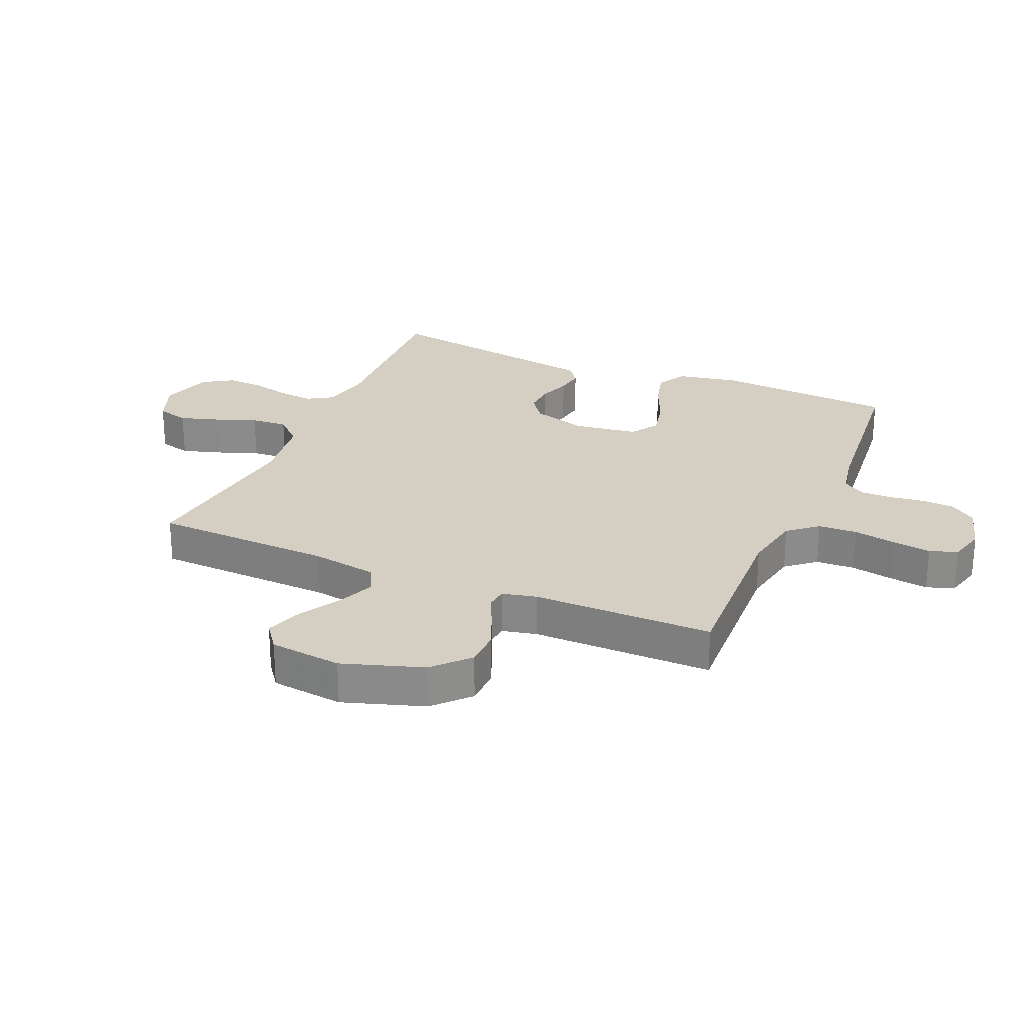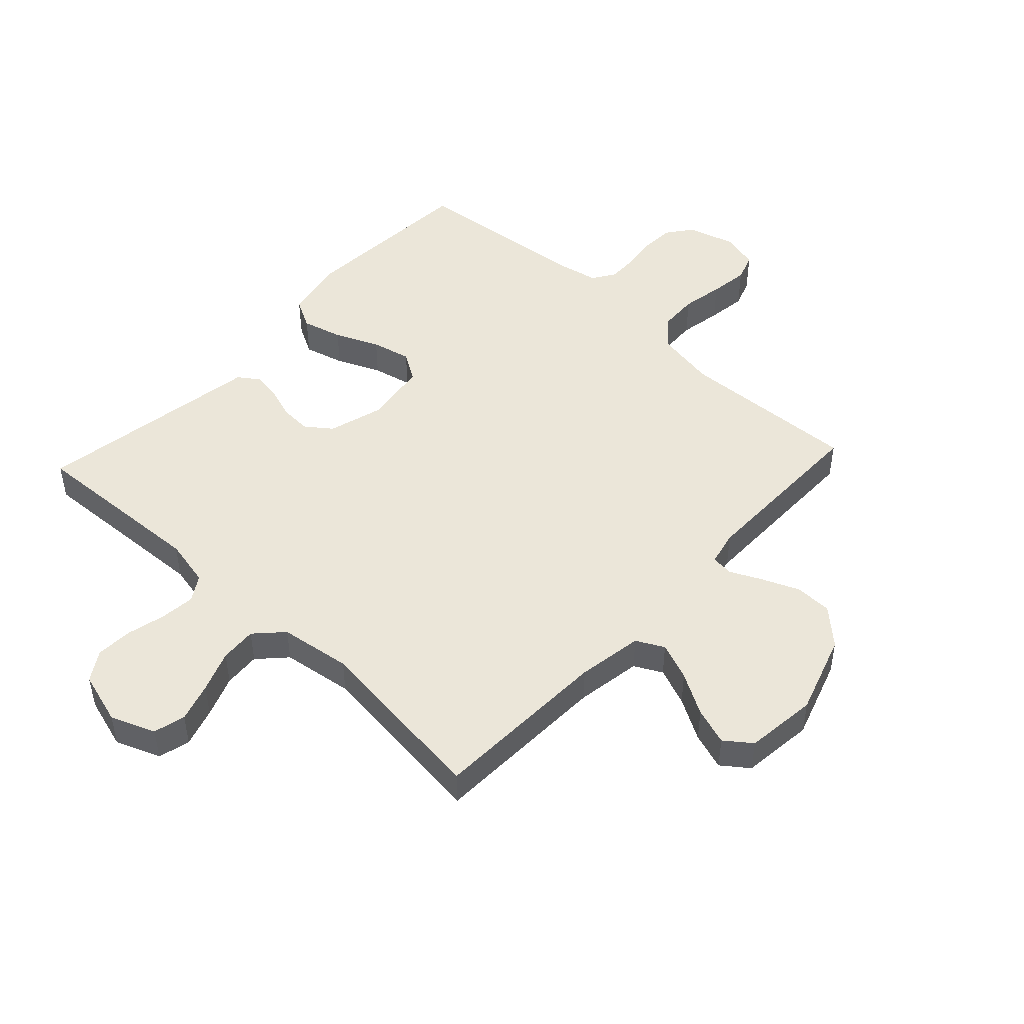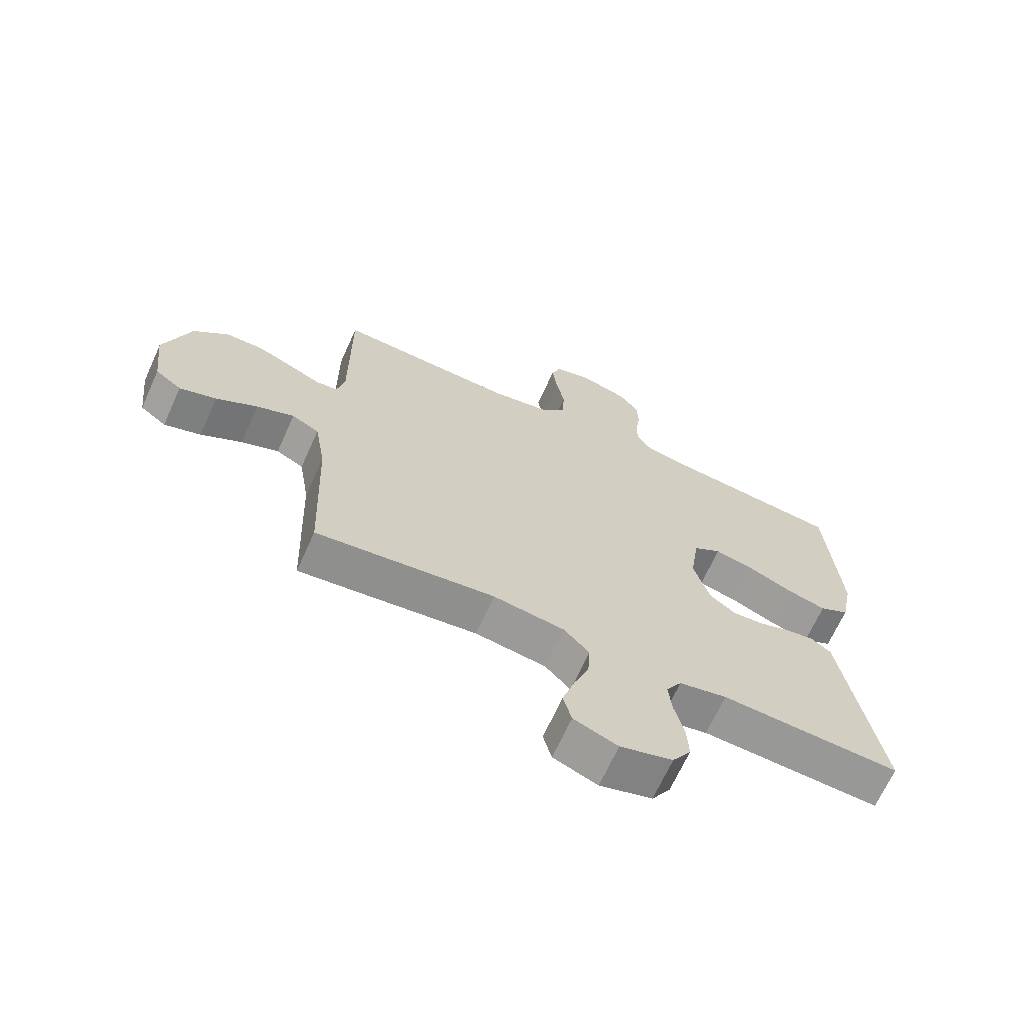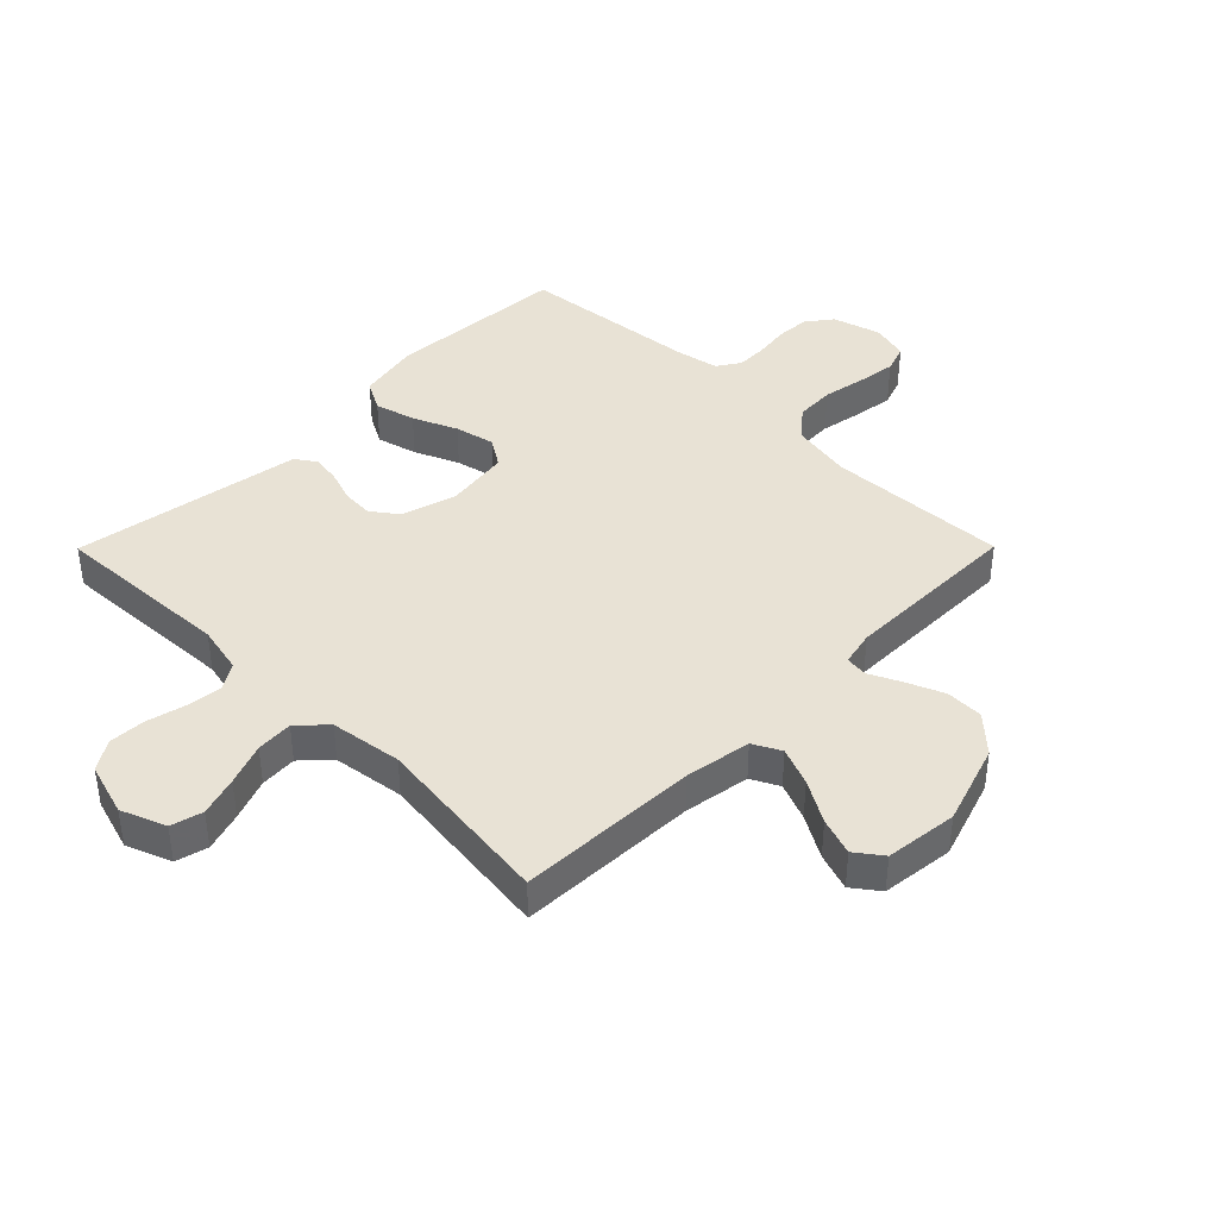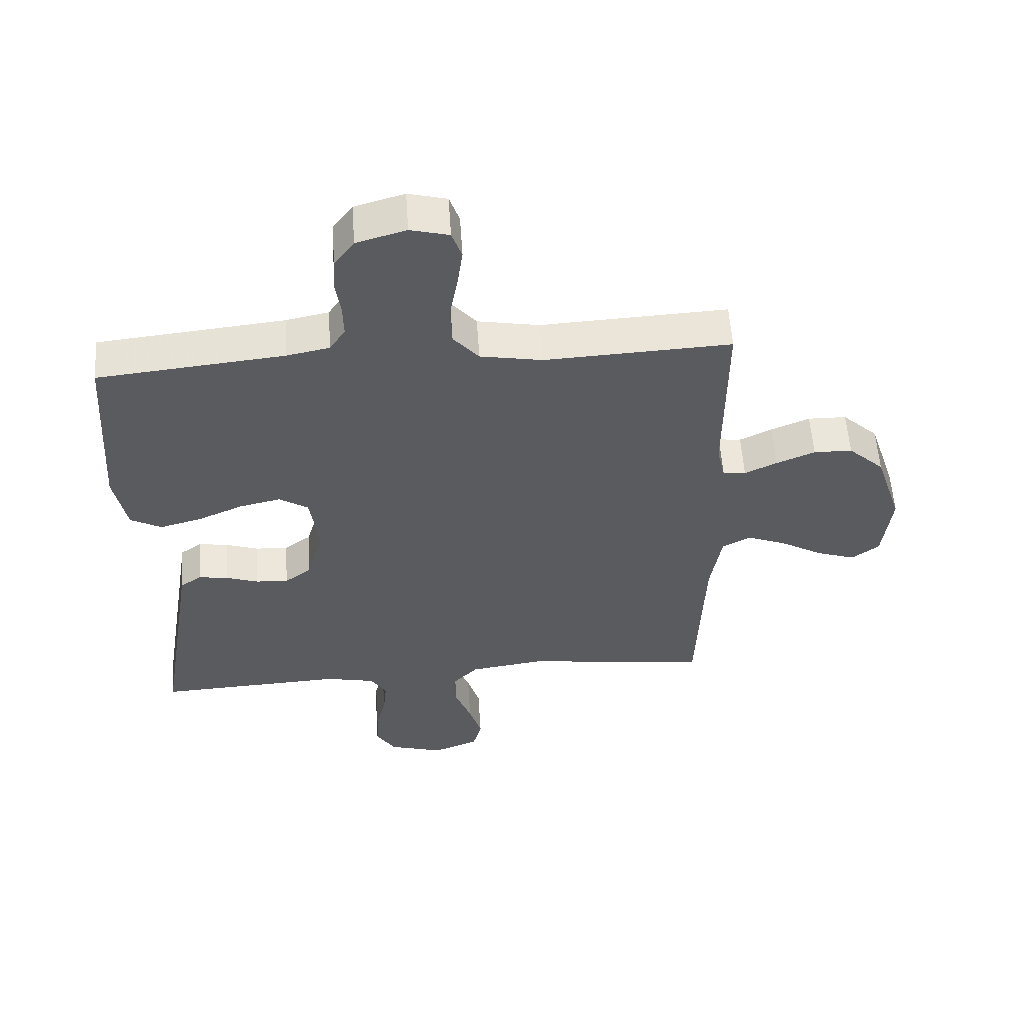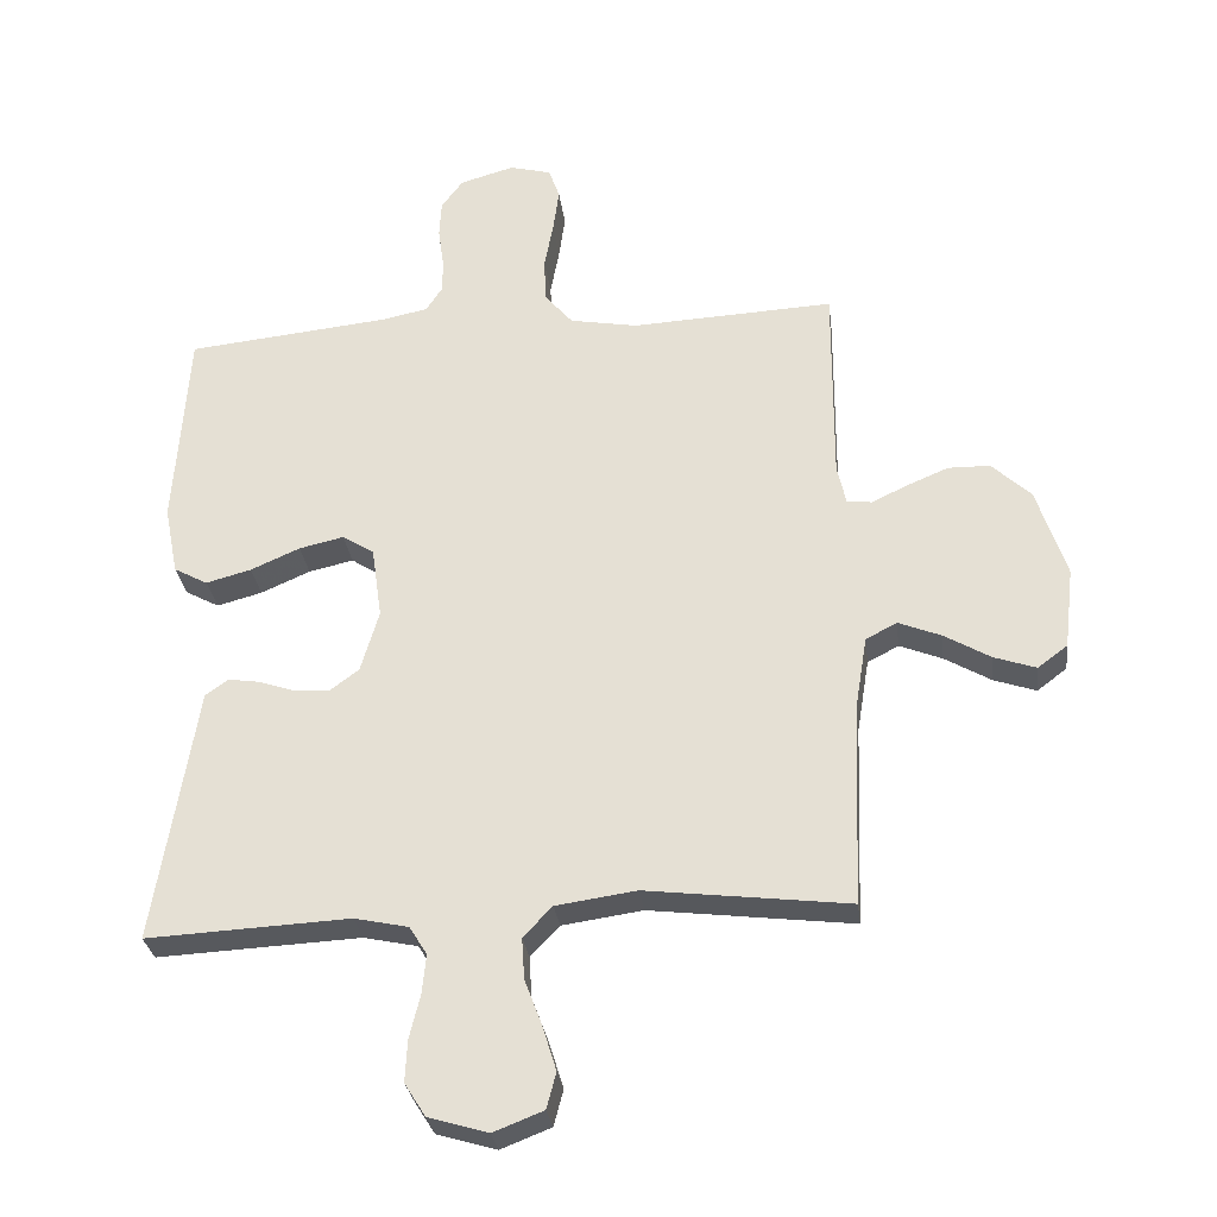
<metadata>
{"format":"obj","ext":"obj","renderer":"f3d","projection":"perspective","resolution":1024,"background":"white","views":[{"elev":25.7,"azim":-66.6,"up":"+Y"},{"elev":48.1,"azim":-137.1,"up":"+Y"},{"elev":-67.6,"azim":-24.3,"up":"+Z"},{"elev":40.8,"azim":-135.2,"up":"+Y"},{"elev":56.4,"azim":176.2,"up":"+Z"},{"elev":-29.4,"azim":-173.0,"up":"+Z"}]}
</metadata>
<code>
v 0.5 0.07 -0.5
v 0.2 0.07 -0.485
v 0.12 0.07 -0.502
v 0.094 0.07 -0.544
v 0.1 0.07 -0.602
v 0.116 0.07 -0.667
v 0.119 0.07 -0.728
v 0.088 0.07 -0.777
v 0 0.07 -0.803
v -0.074 0.07 -0.774
v -0.088 0.07 -0.721
v -0.068 0.07 -0.656
v -0.042 0.07 -0.587
v -0.038 0.07 -0.526
v -0.081 0.07 -0.481
v -0.2 0.07 -0.464
v -0.5 0.07 -0.5
v -0.511 0.07 -0.2
v -0.529 0.07 -0.091
v -0.575 0.07 -0.067
v -0.638 0.07 -0.092
v -0.707 0.07 -0.132
v -0.769 0.07 -0.153
v -0.813 0.07 -0.12
v -0.827 0.07 0
v -0.783 0.07 0.134
v -0.725 0.07 0.188
v -0.663 0.07 0.189
v -0.601 0.07 0.163
v -0.549 0.07 0.138
v -0.512 0.07 0.142
v -0.499 0.07 0.2
v -0.5 0.07 0.5
v -0.2 0.07 0.485
v -0.1 0.07 0.503
v -0.059 0.07 0.551
v -0.056 0.07 0.616
v -0.069 0.07 0.686
v -0.078 0.07 0.751
v -0.062 0.07 0.797
v 0 0.07 0.813
v 0.08 0.07 0.79
v 0.112 0.07 0.747
v 0.115 0.07 0.692
v 0.107 0.07 0.635
v 0.106 0.07 0.583
v 0.131 0.07 0.545
v 0.2 0.07 0.531
v 0.5 0.07 0.5
v 0.52 0.07 0.2
v 0.5 0.07 0.098
v 0.45 0.07 0.071
v 0.383 0.07 0.089
v 0.31 0.07 0.121
v 0.244 0.07 0.136
v 0.197 0.07 0.106
v 0.182 0.07 0
v 0.209 0.07 -0.092
v 0.252 0.07 -0.124
v 0.304 0.07 -0.121
v 0.357 0.07 -0.103
v 0.404 0.07 -0.096
v 0.438 0.07 -0.12
v 0.451 0.07 -0.2
v 0.5 0 -0.5
v 0.2 0 -0.485
v 0.12 0 -0.502
v 0.094 0 -0.544
v 0.1 0 -0.602
v 0.116 0 -0.667
v 0.119 0 -0.728
v 0.088 0 -0.777
v 0 0 -0.803
v -0.074 0 -0.774
v -0.088 0 -0.721
v -0.068 0 -0.656
v -0.042 0 -0.587
v -0.038 0 -0.526
v -0.081 0 -0.481
v -0.2 0 -0.464
v -0.5 0 -0.5
v -0.511 0 -0.2
v -0.529 0 -0.091
v -0.575 0 -0.067
v -0.638 0 -0.092
v -0.707 0 -0.132
v -0.769 0 -0.153
v -0.813 0 -0.12
v -0.827 0 0
v -0.783 0 0.134
v -0.725 0 0.188
v -0.663 0 0.189
v -0.601 0 0.163
v -0.549 0 0.138
v -0.512 0 0.142
v -0.499 0 0.2
v -0.5 0 0.5
v -0.2 0 0.485
v -0.1 0 0.503
v -0.059 0 0.551
v -0.056 0 0.616
v -0.069 0 0.686
v -0.078 0 0.751
v -0.062 0 0.797
v 0 0 0.813
v 0.08 0 0.79
v 0.112 0 0.747
v 0.115 0 0.692
v 0.107 0 0.635
v 0.106 0 0.583
v 0.131 0 0.545
v 0.2 0 0.531
v 0.5 0 0.5
v 0.52 0 0.2
v 0.5 0 0.098
v 0.45 0 0.071
v 0.383 0 0.089
v 0.31 0 0.121
v 0.244 0 0.136
v 0.197 0 0.106
v 0.182 0 0
v 0.209 0 -0.092
v 0.252 0 -0.124
v 0.304 0 -0.121
v 0.357 0 -0.103
v 0.404 0 -0.096
v 0.438 0 -0.12
v 0.451 0 -0.2
f 62 63 64
f 61 62 64
f 60 61 64
f 64 1 2
f 60 64 2
f 59 60 2
f 58 59 2 3
f 57 58 3 4
f 56 57 4
f 52 53 54
f 51 52 54
f 50 51 54
f 49 50 54
f 48 49 54
f 47 48 54 55
f 46 47 55 56
f 43 44 45
f 42 43 45
f 41 42 45
f 40 41 45
f 39 40 45
f 38 39 45
f 37 38 45
f 36 37 45 46
f 46 56 4
f 36 46 4
f 35 36 4
f 32 33 34
f 35 4 5
f 34 35 5
f 32 34 5
f 31 32 5
f 28 29 30
f 27 28 30
f 26 27 30
f 25 26 30
f 24 25 30
f 23 24 30
f 22 23 30
f 21 22 30
f 20 21 30 31
f 16 17 18
f 15 16 18 19
f 11 12 13
f 10 11 13
f 9 10 13
f 8 9 13
f 7 8 13
f 6 7 13
f 5 6 13
f 5 13 14
f 31 5 14 15
f 19 20 31
f 15 19 31
f 128 127 126
f 128 126 125
f 128 125 124
f 66 65 128
f 66 128 124
f 66 124 123
f 67 66 123 122
f 68 67 122 121
f 68 121 120
f 118 117 116
f 118 116 115
f 118 115 114
f 118 114 113
f 118 113 112
f 119 118 112 111
f 120 119 111 110
f 109 108 107
f 109 107 106
f 109 106 105
f 109 105 104
f 109 104 103
f 109 103 102
f 109 102 101
f 110 109 101 100
f 68 120 110
f 68 110 100
f 68 100 99
f 98 97 96
f 69 68 99
f 69 99 98
f 69 98 96
f 69 96 95
f 94 93 92
f 94 92 91
f 94 91 90
f 94 90 89
f 94 89 88
f 94 88 87
f 94 87 86
f 94 86 85
f 95 94 85 84
f 82 81 80
f 83 82 80 79
f 77 76 75
f 77 75 74
f 77 74 73
f 77 73 72
f 77 72 71
f 77 71 70
f 77 70 69
f 78 77 69
f 79 78 69 95
f 95 84 83
f 95 83 79
f 1 65 66 2
f 2 66 67 3
f 3 67 68 4
f 4 68 69 5
f 5 69 70 6
f 6 70 71 7
f 7 71 72 8
f 8 72 73 9
f 9 73 74 10
f 10 74 75 11
f 11 75 76 12
f 12 76 77 13
f 13 77 78 14
f 14 78 79 15
f 15 79 80 16
f 16 80 81 17
f 17 81 82 18
f 18 82 83 19
f 19 83 84 20
f 20 84 85 21
f 21 85 86 22
f 22 86 87 23
f 23 87 88 24
f 24 88 89 25
f 25 89 90 26
f 26 90 91 27
f 27 91 92 28
f 28 92 93 29
f 29 93 94 30
f 30 94 95 31
f 31 95 96 32
f 32 96 97 33
f 33 97 98 34
f 34 98 99 35
f 35 99 100 36
f 36 100 101 37
f 37 101 102 38
f 38 102 103 39
f 39 103 104 40
f 40 104 105 41
f 41 105 106 42
f 42 106 107 43
f 43 107 108 44
f 44 108 109 45
f 45 109 110 46
f 46 110 111 47
f 47 111 112 48
f 48 112 113 49
f 49 113 114 50
f 50 114 115 51
f 51 115 116 52
f 52 116 117 53
f 53 117 118 54
f 54 118 119 55
f 55 119 120 56
f 56 120 121 57
f 57 121 122 58
f 58 122 123 59
f 59 123 124 60
f 60 124 125 61
f 61 125 126 62
f 62 126 127 63
f 63 127 128 64
f 64 128 65 1

</code>
